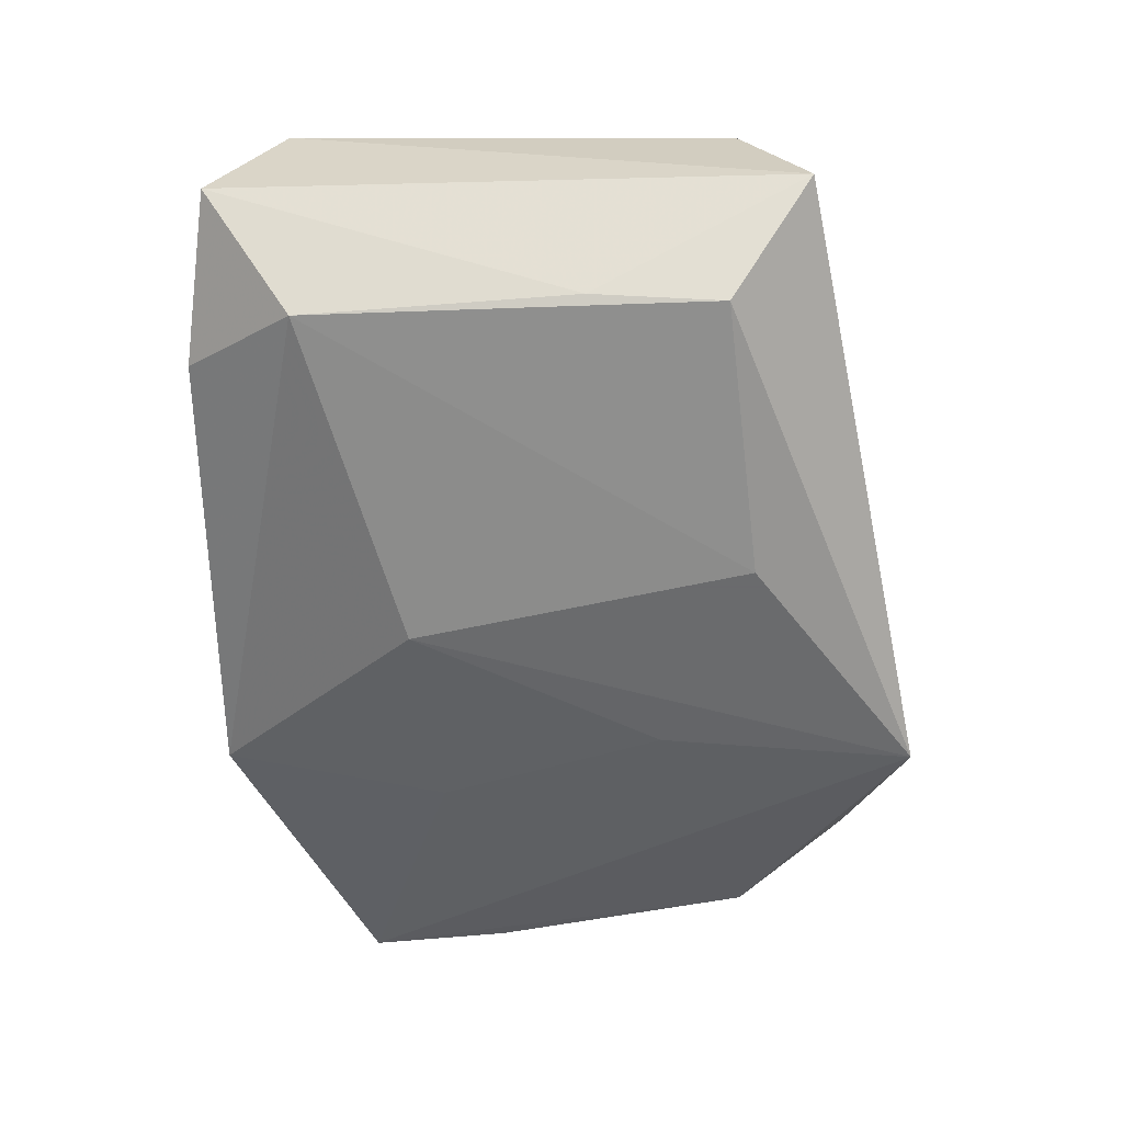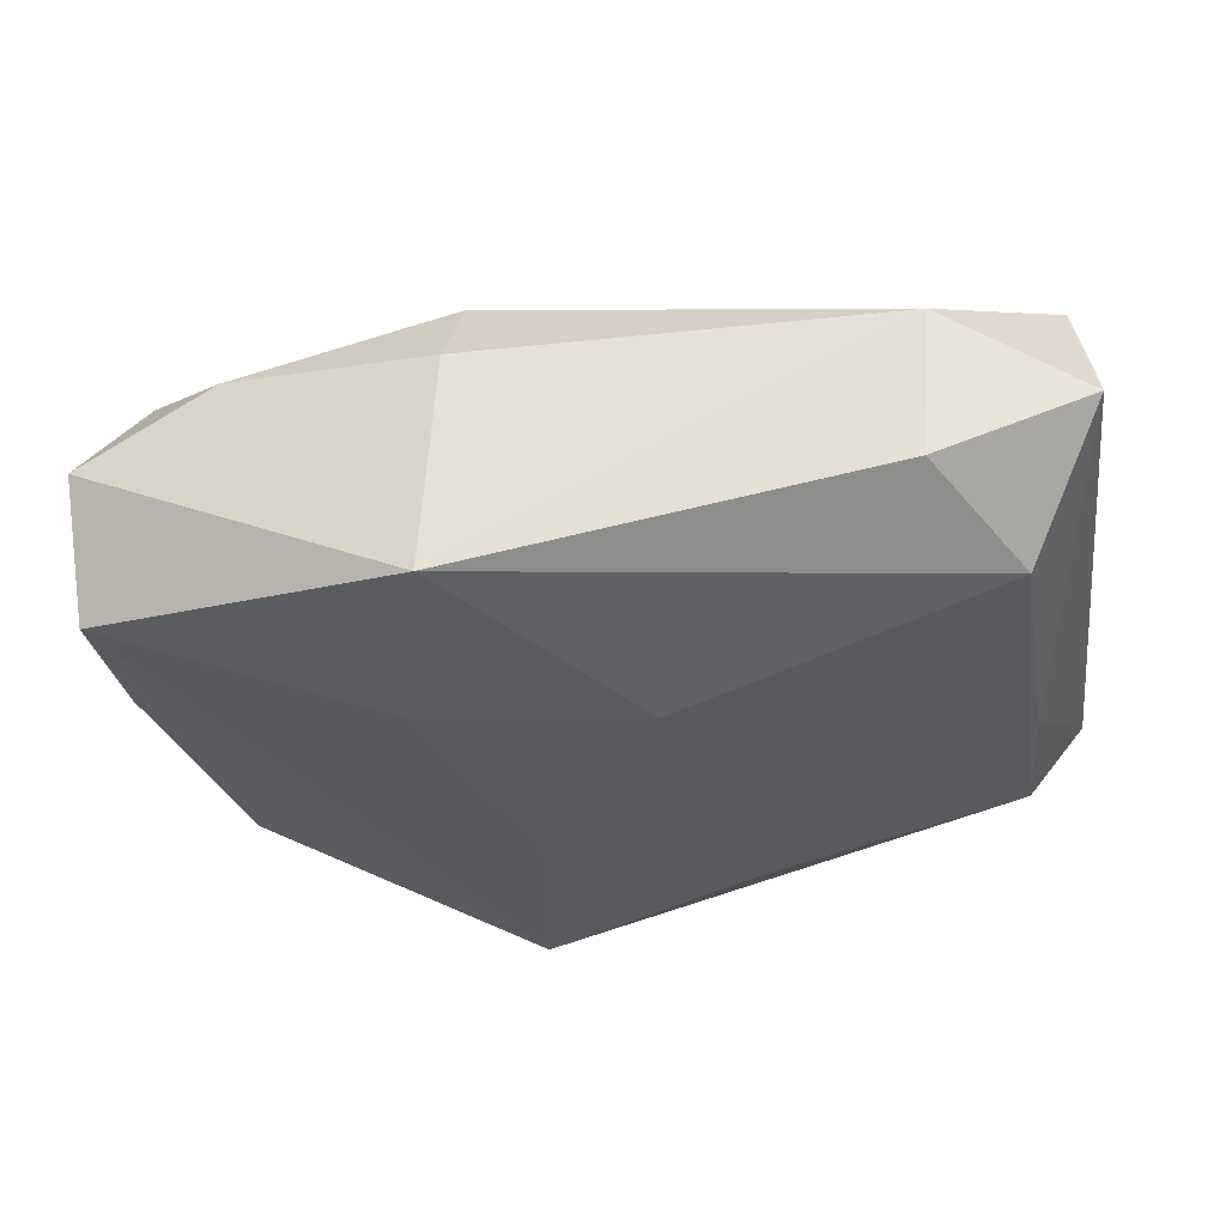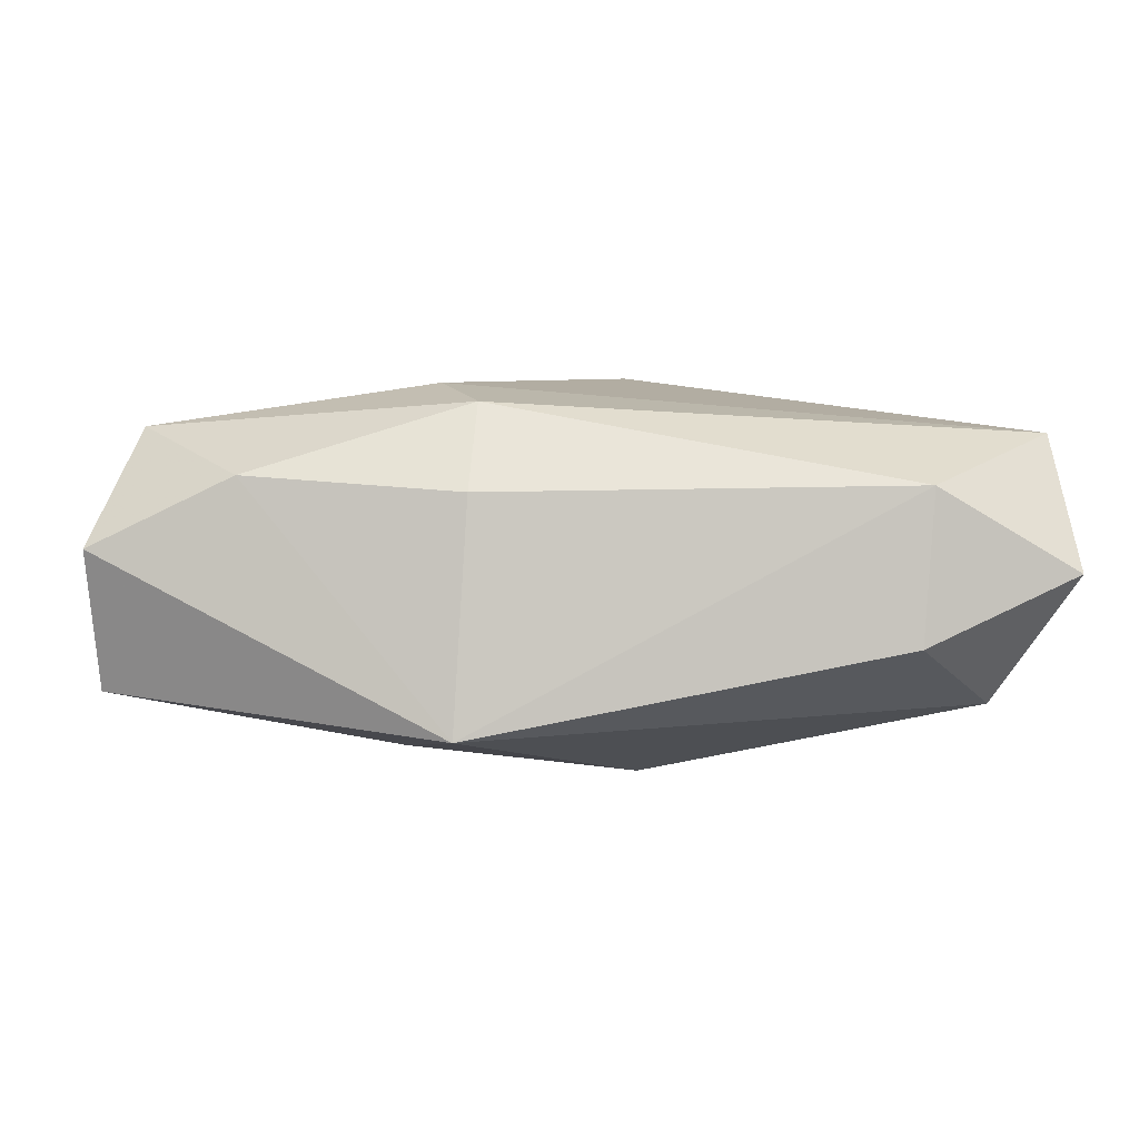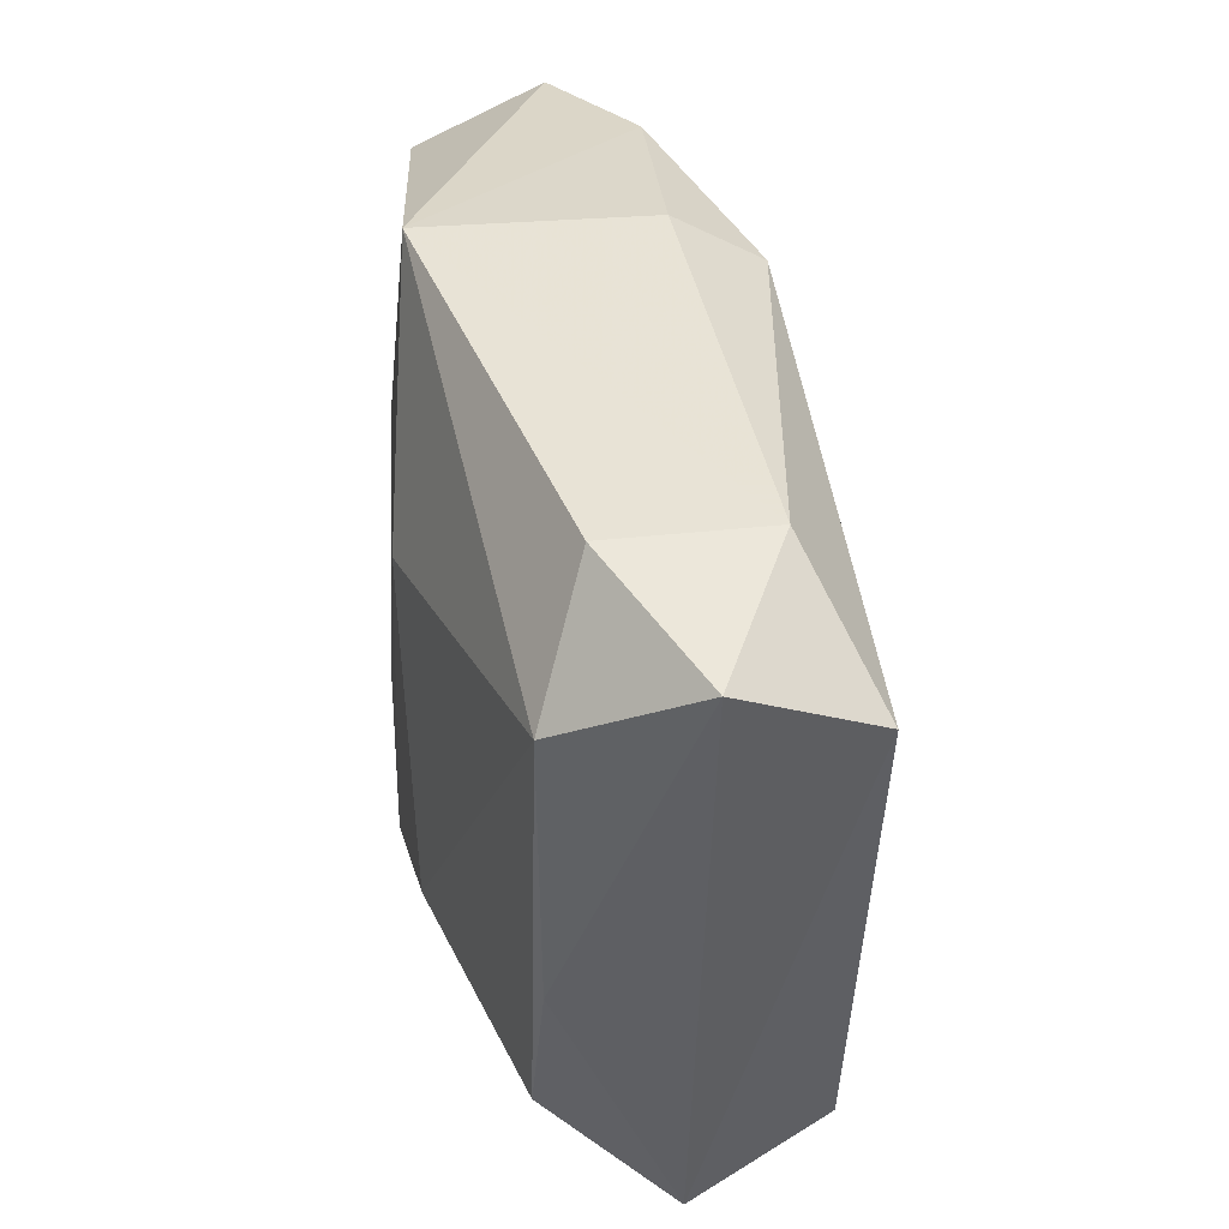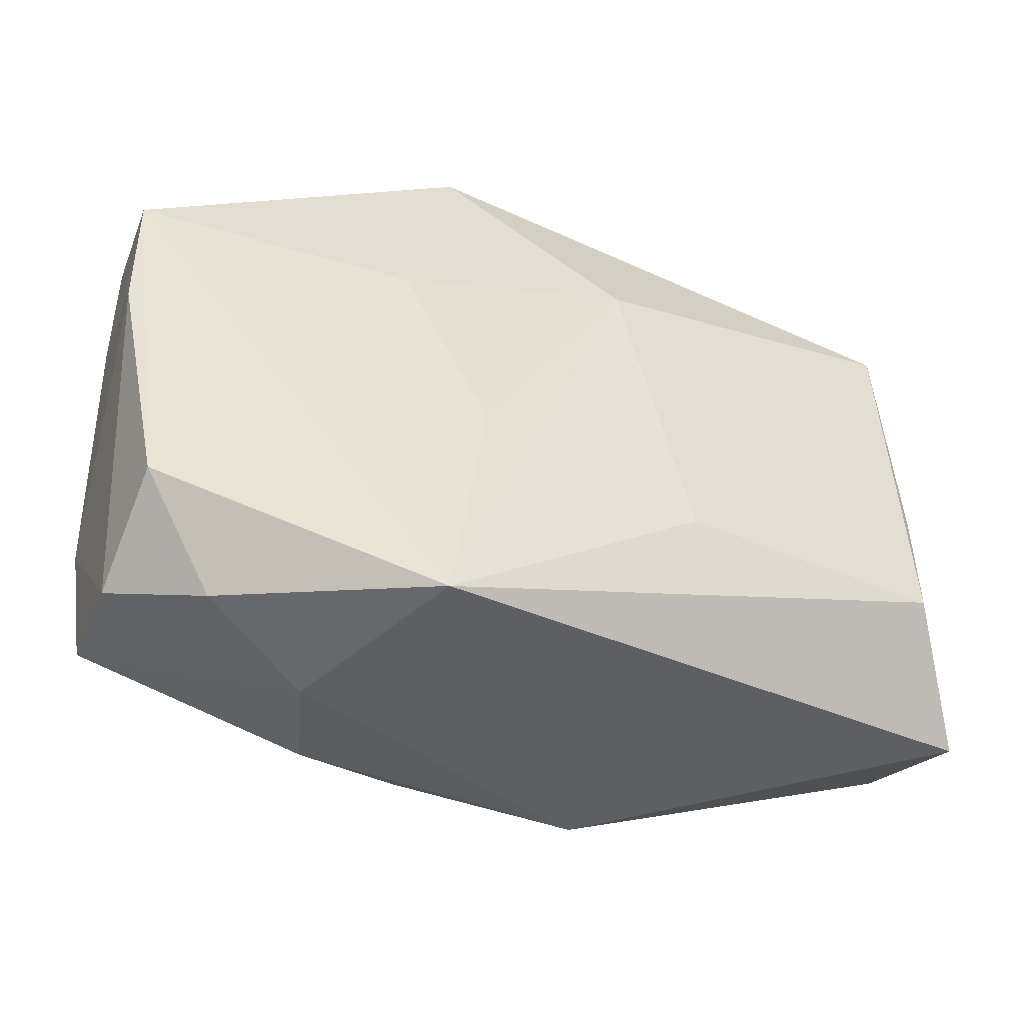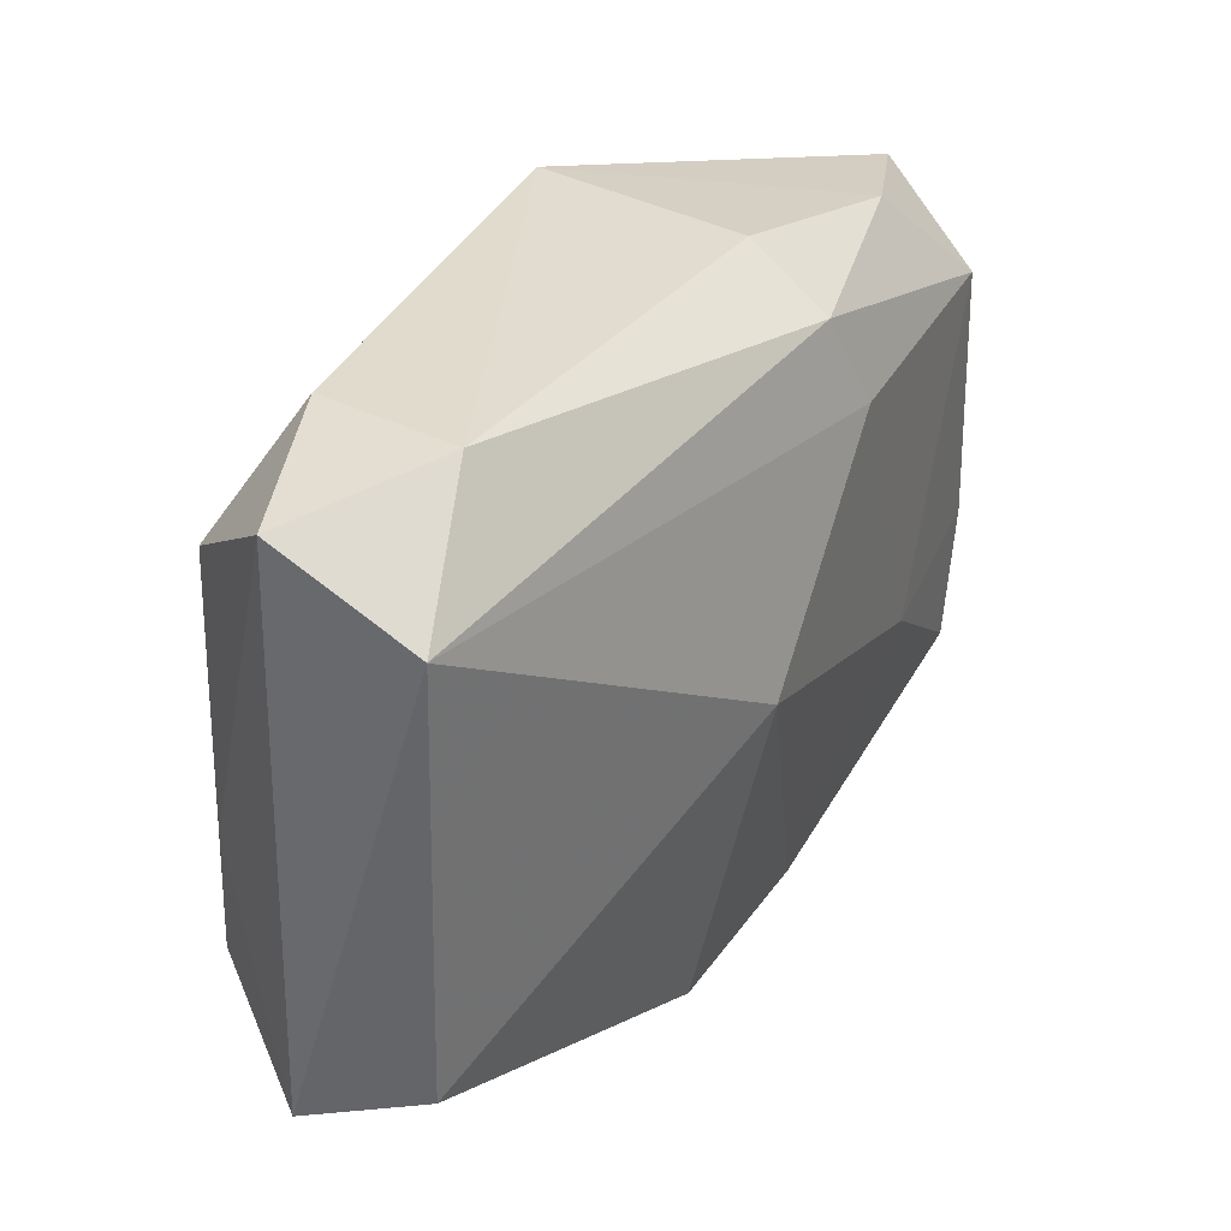
<metadata>
{"format":"obj","ext":"obj","renderer":"f3d","projection":"perspective","resolution":1024,"background":"white","views":[{"elev":-53.2,"azim":-87.6,"up":"+Z"},{"elev":-30.8,"azim":-172.5,"up":"+Z"},{"elev":-0.6,"azim":177.6,"up":"+Z"},{"elev":41.2,"azim":-100.3,"up":"+Y"},{"elev":-48.5,"azim":164.1,"up":"+Y"},{"elev":33.5,"azim":-57.2,"up":"+Y"}]}
</metadata>
<code>
v 0.02928 0.007571 0.001153
v -0.003574 -0.0001277 0.01323
v 0.02704 -0.01436 0.008611
v 0.02844 -0.005595 0.00856
v 0.01073 0.00732 -0.01078
v -0.02927 -0.01723 -0.001127
v -0.02927 0.01961 -3.526e-05
v 0.01214 -0.02028 0.007494
v 0.0136 -0.02221 -0.0001437
v 0.02887 0.0137 -0.007063
v -0.02554 -0.003427 -0.007851
v 0.006854 0.02133 0.004634
v 0.006252 0.01815 0.01012
v 0.02035 0.01881 0.005717
v -0.01947 0.02118 -0.004449
v -0.003793 0.00847 -0.01234
v 0.02648 0.0123 0.009023
v -0.008109 -0.01317 -0.01234
v -0.006412 -0.02041 0.009672
v -0.02513 -0.0118 -0.008558
v -0.02017 0.02136 0.005082
v -0.02481 0.01404 -0.007878
v 0.008473 0.01249 0.01174
v 0.02865 0.004453 -0.006656
v -0.02825 0.01516 0.008572
v 0.02032 -0.02013 -0.004527
v 0.02526 -0.01273 -0.007053
v 0.007426 -0.02348 -0.01234
v 0.005353 -0.007192 -0.01224
v -0.02758 -0.01324 0.007344
v 0.02944 0.01707 0.001439
v 0.005596 -0.01954 0.009437
v 0.01665 -0.006876 0.01064
v 0.02636 -0.0167 0.0003563
v 0.007718 0.0216 -0.009718
f 28 6 20
f 29 28 16
f 1 24 10
f 4 24 1
f 28 10 27
f 27 10 24
f 16 28 18
f 28 20 18
f 6 25 7
f 5 29 16
f 28 29 5
f 5 10 28
f 3 4 33
f 2 32 33
f 33 32 3
f 17 33 4
f 34 27 24
f 24 4 34
f 34 4 3
f 3 9 34
f 30 25 6
f 2 25 30
f 16 18 22
f 22 18 20
f 21 7 25
f 3 32 8
f 8 9 3
f 31 4 1
f 31 17 4
f 1 10 31
f 12 21 13
f 13 21 25
f 2 33 23
f 33 17 23
f 17 13 23
f 23 25 2
f 23 13 25
f 28 27 26
f 27 34 26
f 26 9 28
f 26 34 9
f 19 30 6
f 19 32 2
f 2 30 19
f 19 6 28
f 19 8 32
f 28 9 19
f 9 8 19
f 11 22 20
f 7 22 11
f 11 20 6
f 6 7 11
f 16 22 35
f 35 21 12
f 35 5 16
f 10 5 35
f 35 31 10
f 17 31 14
f 14 13 17
f 12 13 14
f 14 35 12
f 31 35 14
f 15 22 7
f 15 35 22
f 7 21 15
f 21 35 15

</code>
